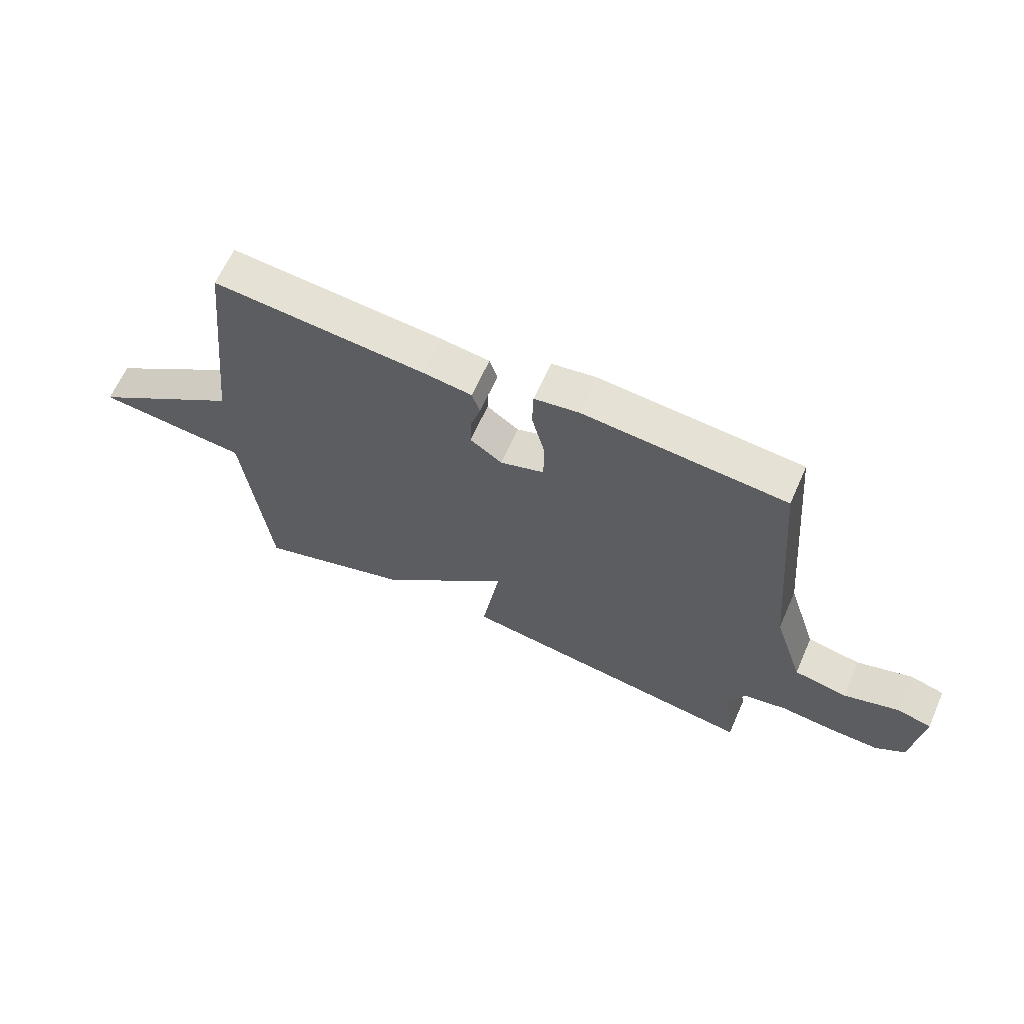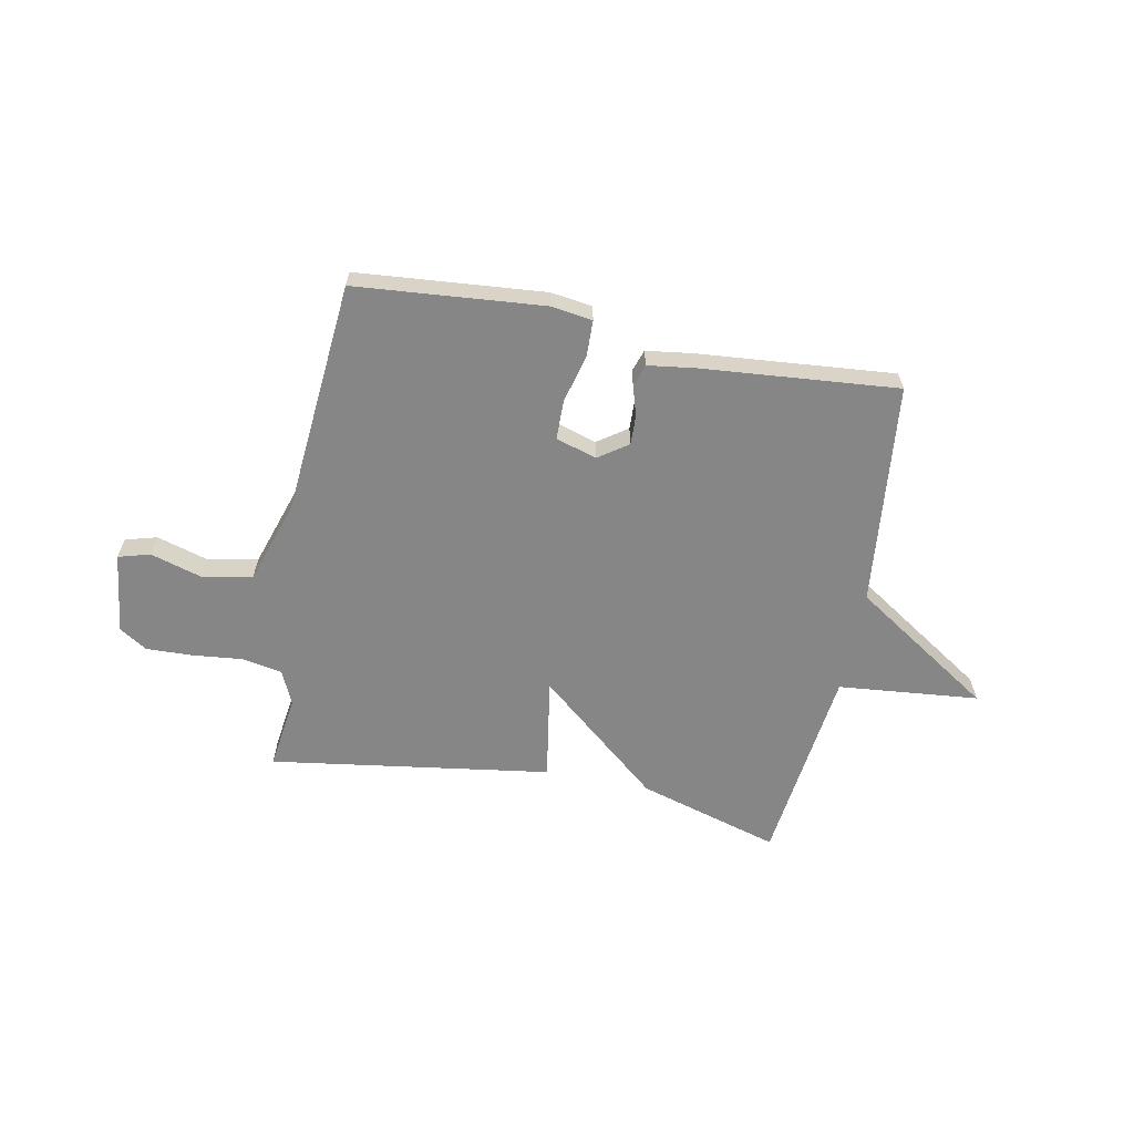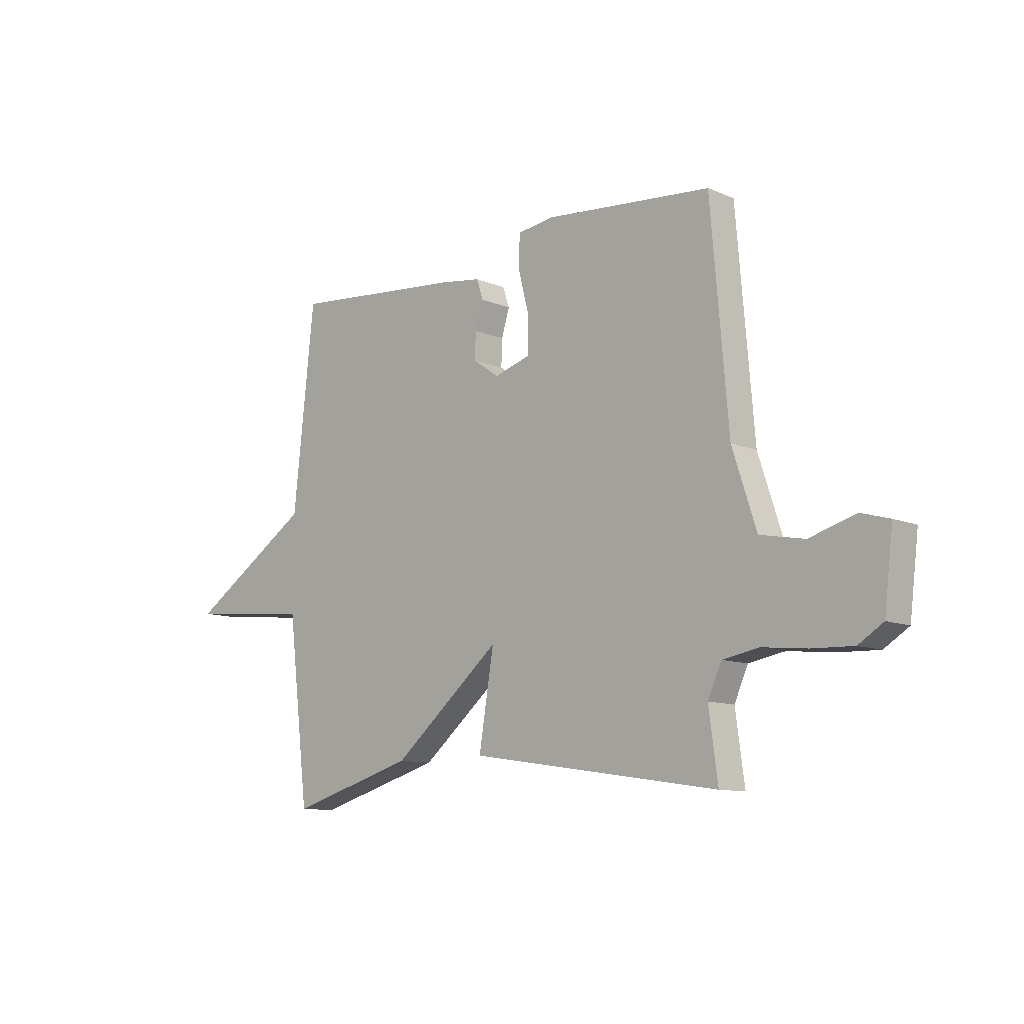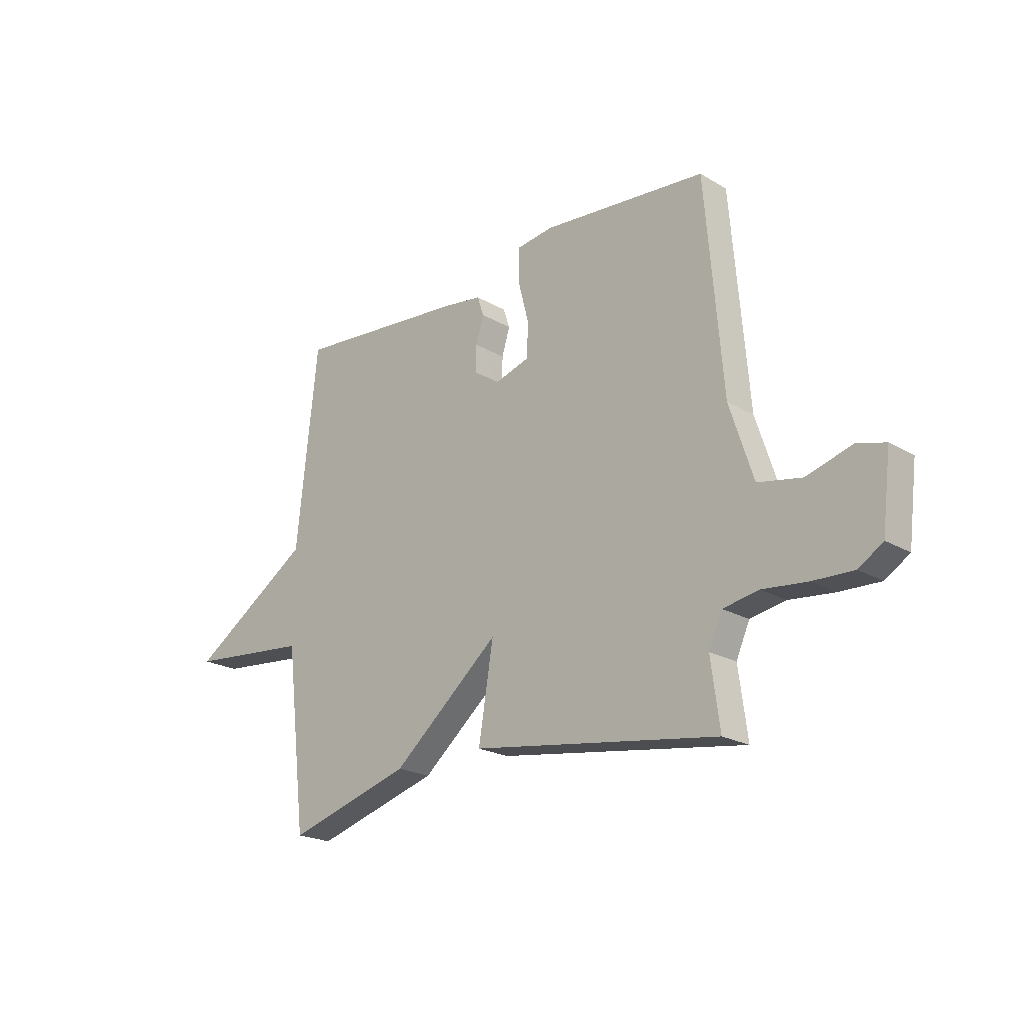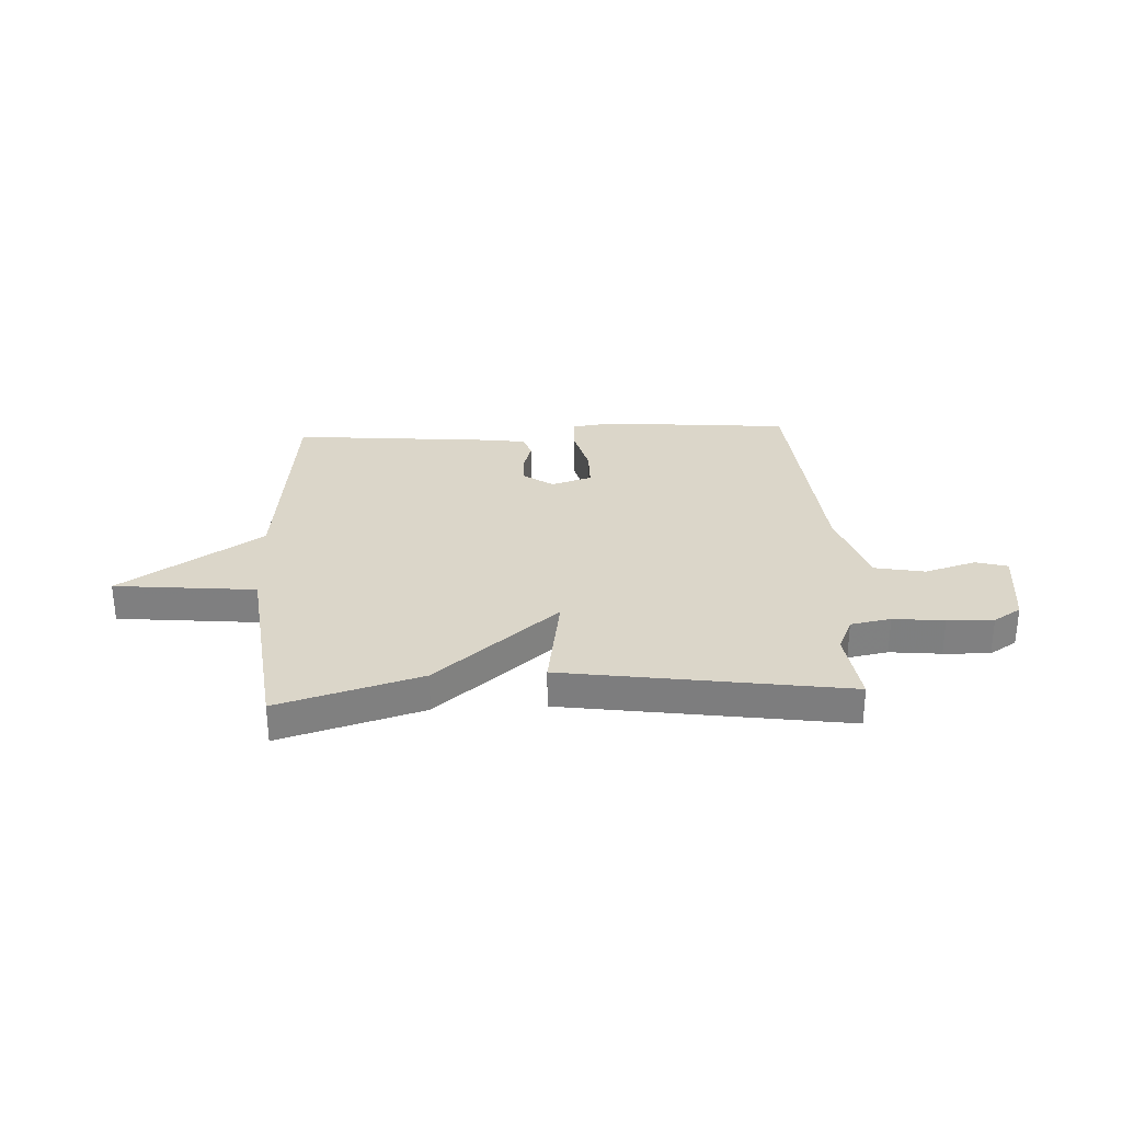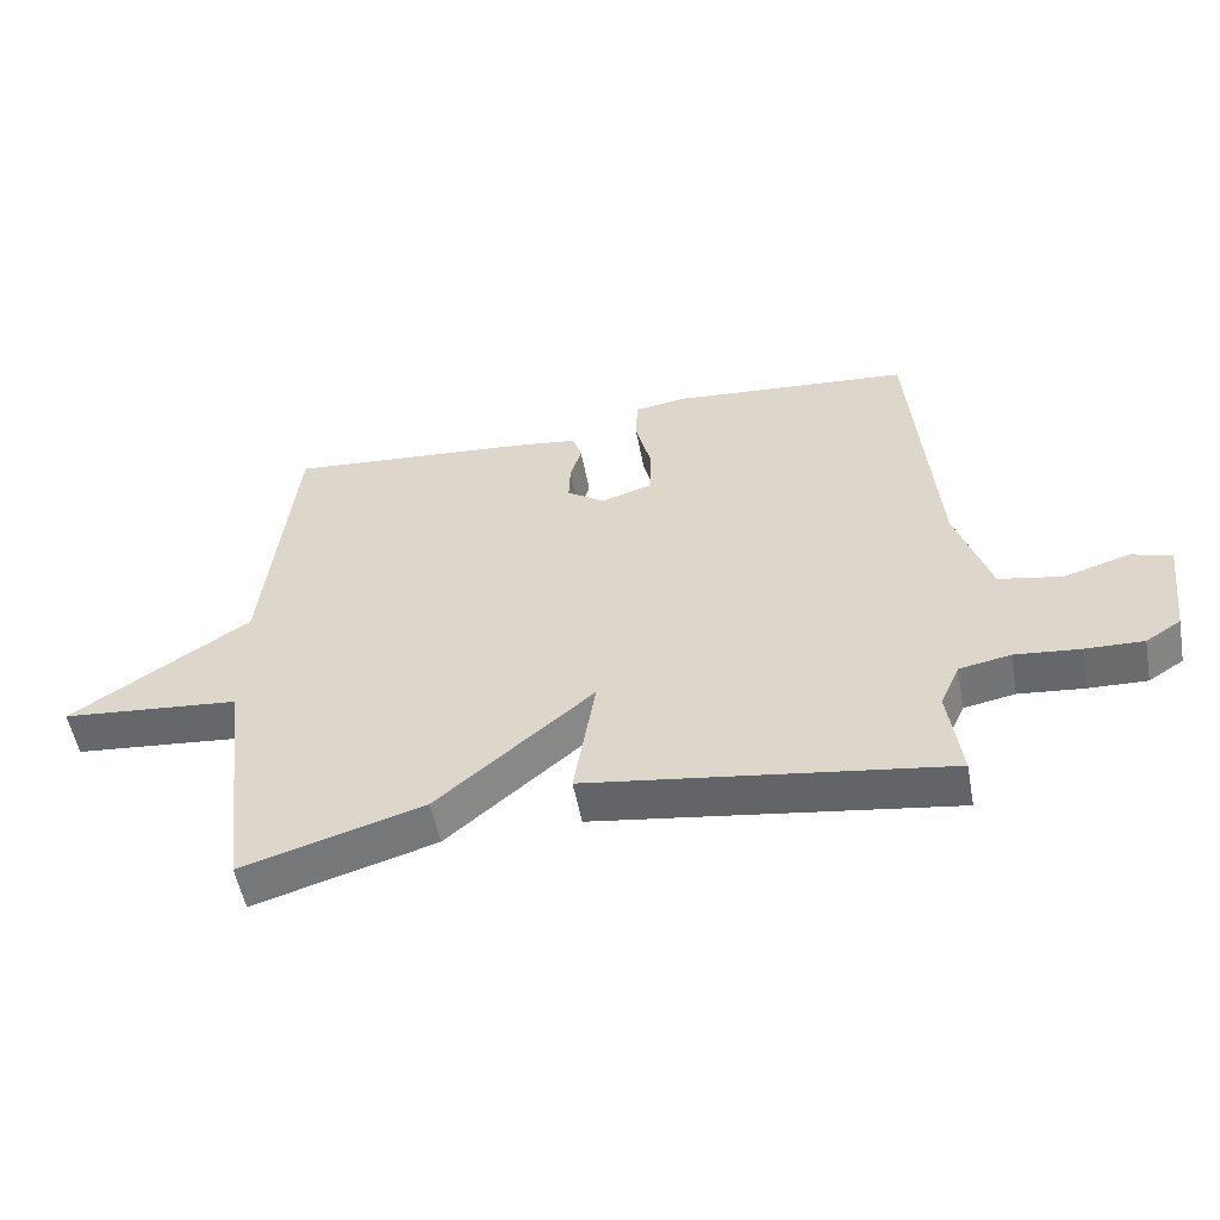
<metadata>
{"format":"obj","ext":"obj","renderer":"f3d","projection":"perspective","resolution":1024,"background":"white","views":[{"elev":63.4,"azim":-156.2,"up":"+Z"},{"elev":-62.2,"azim":-11.1,"up":"+Y"},{"elev":-10.6,"azim":-136.5,"up":"+Z"},{"elev":-21.4,"azim":-136.0,"up":"+Z"},{"elev":30.0,"azim":177.1,"up":"+Y"},{"elev":-53.8,"azim":-169.4,"up":"+Z"}]}
</metadata>
<code>
v 0.5 0.07 0.5
v 0.545 0.07 0.079
v 0.811 0.07 -0.095
v 0.545 0.07 -0.121
v 0.5 0.07 -0.5
v 0.231 0.07 -0.421
v -0.001 0.07 -0.226
v 0.031 0.07 -0.421
v -0.5 0.07 -0.5
v -0.481 0.07 -0.359
v -0.51 0.07 -0.294
v -0.586 0.07 -0.28
v -0.682 0.07 -0.29
v -0.769 0.07 -0.293
v -0.821 0.07 -0.26
v -0.84 0.07 -0.106
v -0.78 0.07 -0.089
v -0.682 0.07 -0.118
v -0.588 0.07 -0.1
v -0.537 0.07 0.057
v -0.5 0.07 0.5
v -0.146 0.07 0.531
v -0.067 0.07 0.52
v -0.065 0.07 0.451
v -0.088 0.07 0.361
v -0.087 0.07 0.286
v -0.01 0.07 0.262
v 0.046 0.07 0.301
v 0.044 0.07 0.357
v 0.027 0.07 0.413
v 0.041 0.07 0.455
v 0.127 0.07 0.467
v 0.5 0 0.5
v 0.545 0 0.079
v 0.811 0 -0.095
v 0.545 0 -0.121
v 0.5 0 -0.5
v 0.231 0 -0.421
v -0.001 0 -0.226
v 0.031 0 -0.421
v -0.5 0 -0.5
v -0.481 0 -0.359
v -0.51 0 -0.294
v -0.586 0 -0.28
v -0.682 0 -0.29
v -0.769 0 -0.293
v -0.821 0 -0.26
v -0.84 0 -0.106
v -0.78 0 -0.089
v -0.682 0 -0.118
v -0.588 0 -0.1
v -0.537 0 0.057
v -0.5 0 0.5
v -0.146 0 0.531
v -0.067 0 0.52
v -0.065 0 0.451
v -0.088 0 0.361
v -0.087 0 0.286
v -0.01 0 0.262
v 0.046 0 0.301
v 0.044 0 0.357
v 0.027 0 0.413
v 0.041 0 0.455
v 0.127 0 0.467
f 32 1 2
f 31 32 2
f 30 31 2
f 29 30 2
f 2 3 4
f 29 2 4
f 28 29 4
f 5 6 7
f 4 5 7
f 28 4 7
f 27 28 7
f 26 27 7
f 23 24 25
f 22 23 25
f 21 22 25
f 20 21 25
f 19 20 25 26
f 16 17 18
f 15 16 18
f 14 15 18
f 13 14 18
f 12 13 18
f 11 12 18 19
f 26 7 8
f 19 26 8
f 11 19 8
f 10 11 8
f 8 9 10
f 34 33 64
f 34 64 63
f 34 63 62
f 34 62 61
f 36 35 34
f 36 34 61
f 36 61 60
f 39 38 37
f 39 37 36
f 39 36 60
f 39 60 59
f 39 59 58
f 57 56 55
f 57 55 54
f 57 54 53
f 57 53 52
f 58 57 52 51
f 50 49 48
f 50 48 47
f 50 47 46
f 50 46 45
f 50 45 44
f 51 50 44 43
f 40 39 58
f 40 58 51
f 40 51 43
f 40 43 42
f 42 41 40
f 1 33 34 2
f 2 34 35 3
f 3 35 36 4
f 4 36 37 5
f 5 37 38 6
f 6 38 39 7
f 7 39 40 8
f 8 40 41 9
f 9 41 42 10
f 10 42 43 11
f 11 43 44 12
f 12 44 45 13
f 13 45 46 14
f 14 46 47 15
f 15 47 48 16
f 16 48 49 17
f 17 49 50 18
f 18 50 51 19
f 19 51 52 20
f 20 52 53 21
f 21 53 54 22
f 22 54 55 23
f 23 55 56 24
f 24 56 57 25
f 25 57 58 26
f 26 58 59 27
f 27 59 60 28
f 28 60 61 29
f 29 61 62 30
f 30 62 63 31
f 31 63 64 32
f 32 64 33 1

</code>
